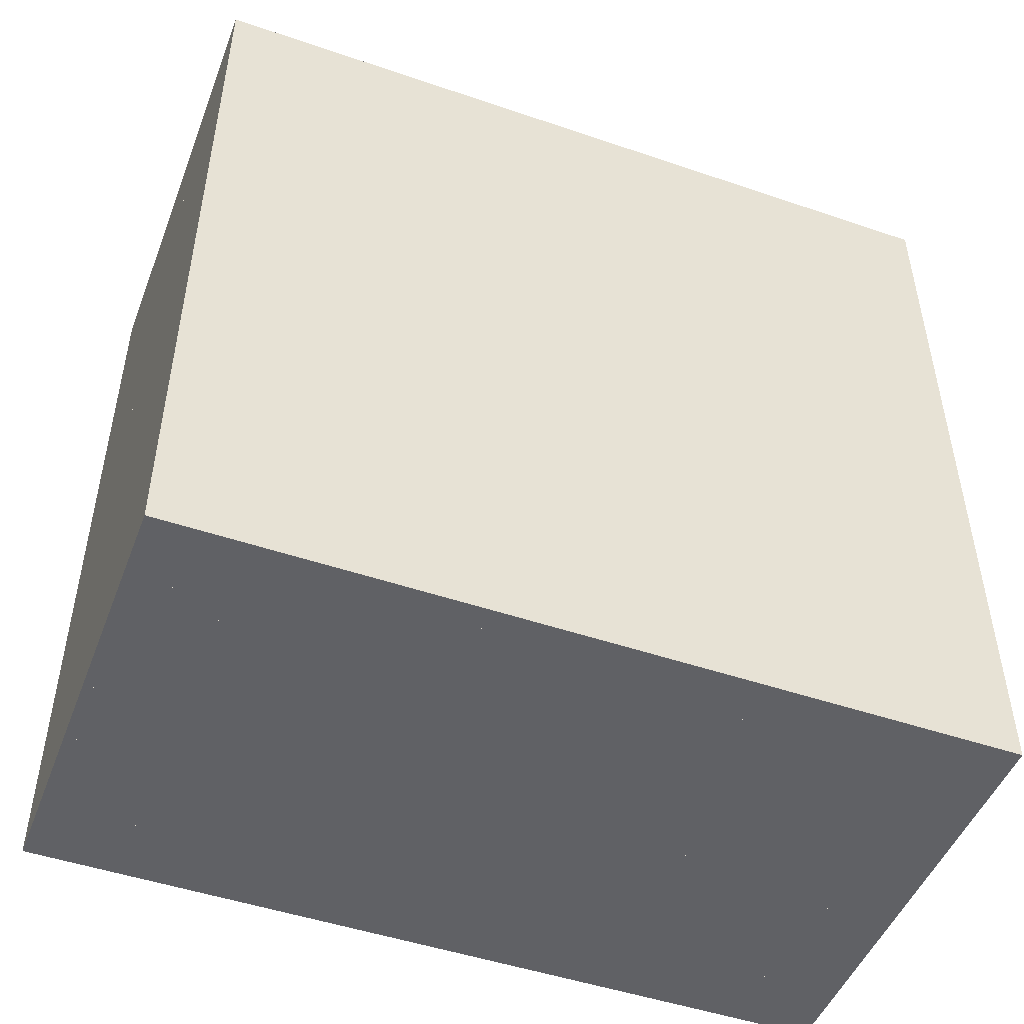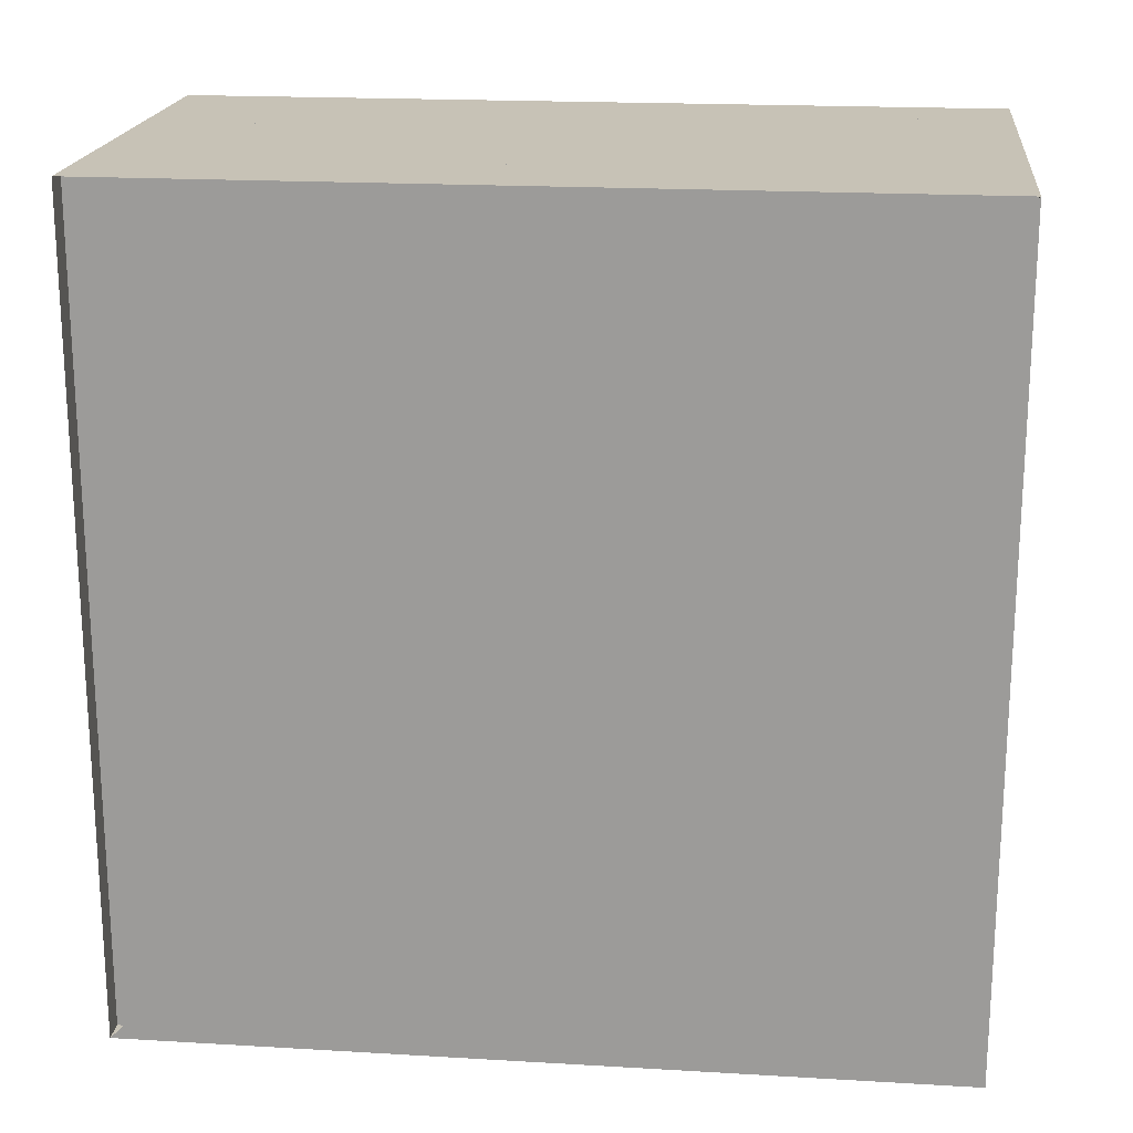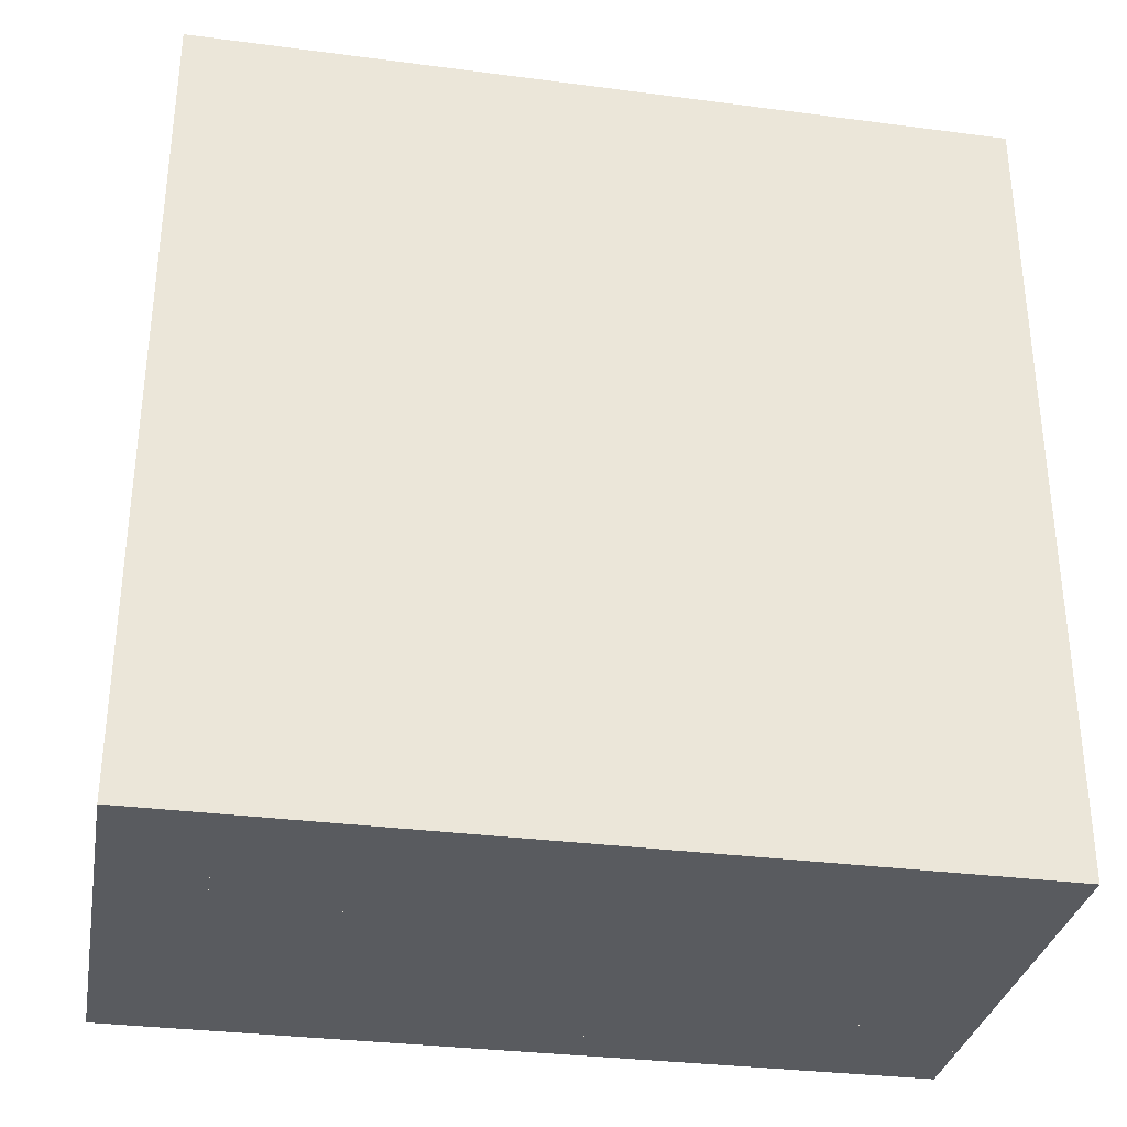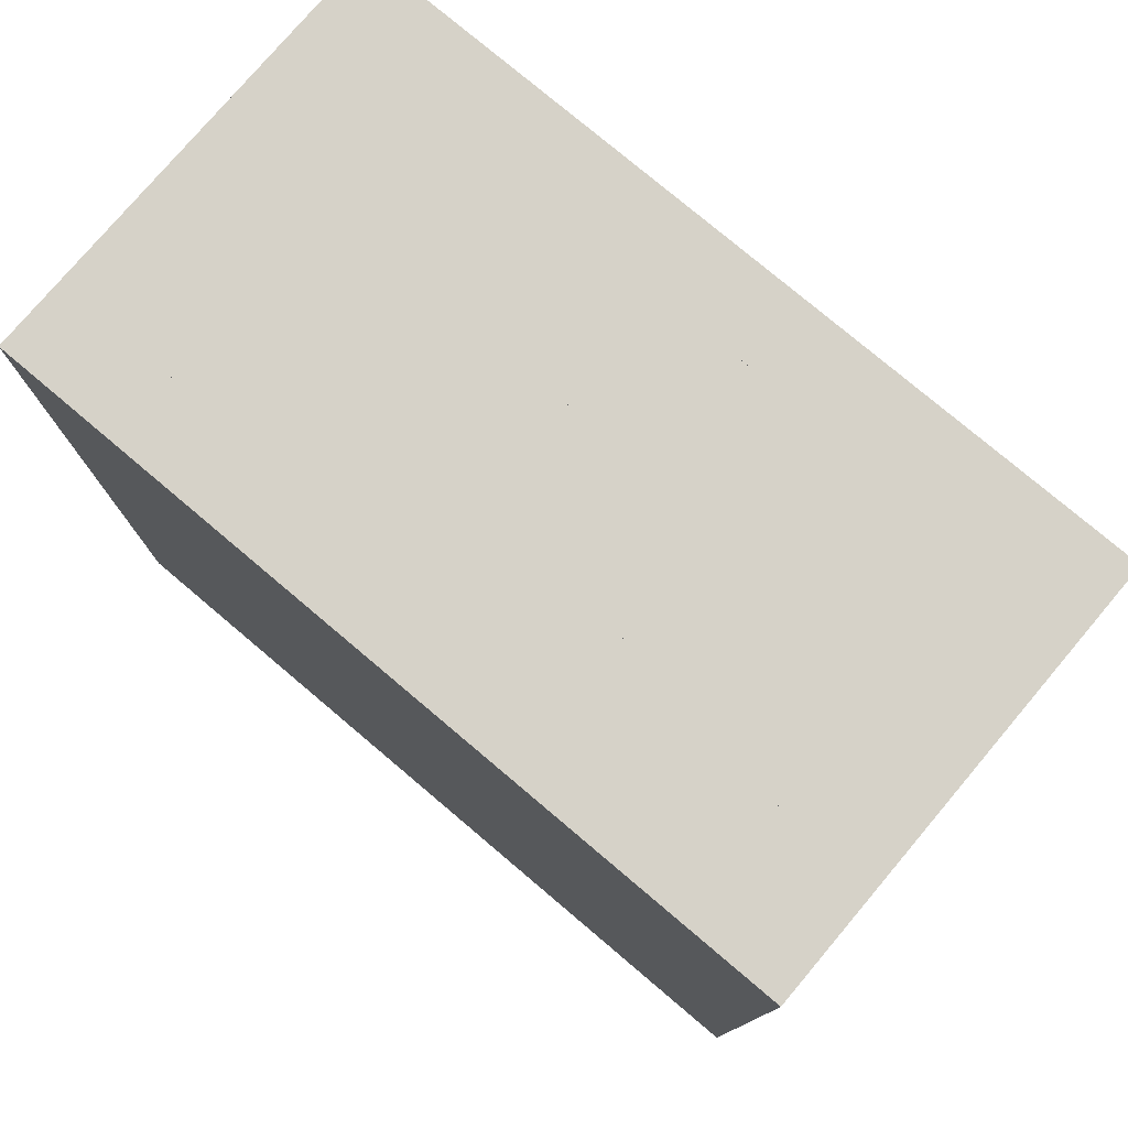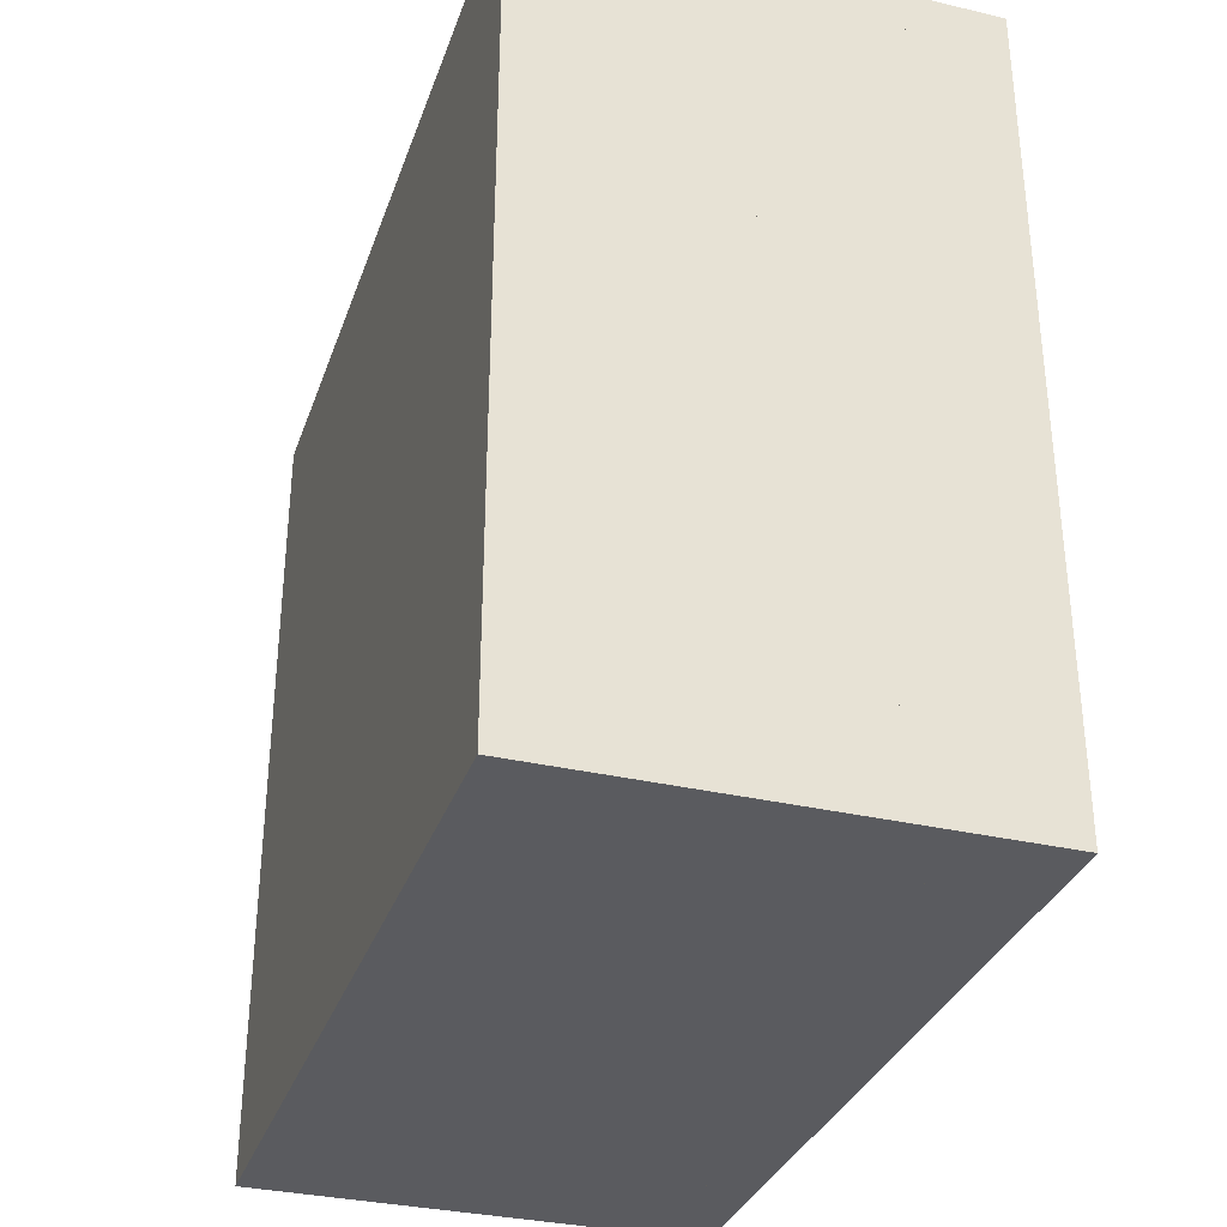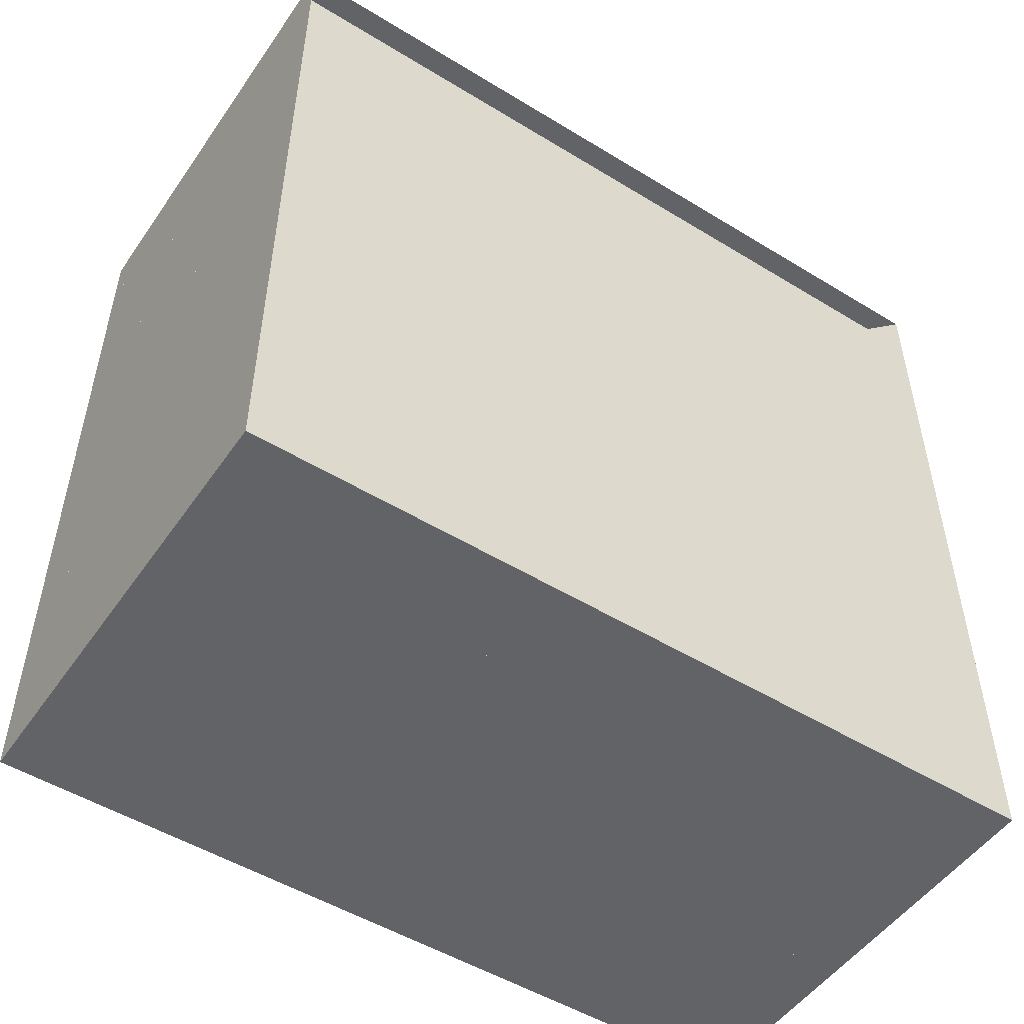
<metadata>
{"format":"obj","ext":"obj","renderer":"f3d","projection":"perspective","resolution":1024,"background":"white","views":[{"elev":-48.6,"azim":69.2,"up":"+Z"},{"elev":19.2,"azim":-83.7,"up":"+Z"},{"elev":-32.4,"azim":79.7,"up":"+Z"},{"elev":77.6,"azim":130.2,"up":"+Y"},{"elev":-33.0,"azim":162.1,"up":"+Y"},{"elev":-51.0,"azim":-123.7,"up":"+Z"}]}
</metadata>
<code>
v 0 -1 -1
v 0 -1 1
v 0 1 1
v 0 1 -1
v 0.06021 -1 -1
v 0.06021 -1 1
v 0.06021 1 1
v 0.06021 1 -1
v 0.1202 -1 -1
v 0.1202 -1 1
v 0.1202 1 1
v 0.1202 1 -1
v 0.1798 -1 -1
v 0.1798 -1 1
v 0.1798 1 1
v 0.1798 1 -1
v 0.2389 -1 -1
v 0.2389 -1 1
v 0.2389 1 1
v 0.2389 1 -1
v 0.2975 -1 -1
v 0.2975 -1 1
v 0.2975 1 1
v 0.2975 1 -1
v 0.3557 -1 -1
v 0.3557 -1 1
v 0.3557 1 1
v 0.3557 1 -1
v 0.4137 -1 -1
v 0.4137 -1 1
v 0.4137 1 1
v 0.4137 1 -1
v 0.4716 -1 -1
v 0.4716 -1 1
v 0.4716 1 1
v 0.4716 1 -1
v 0.5294 -1 -1
v 0.5294 -1 1
v 0.5294 1 1
v 0.5294 1 -1
v 0.5873 -1 -1
v 0.5873 -1 1
v 0.5873 1 1
v 0.5873 1 -1
v 0.6452 -1 -1
v 0.6452 -1 1
v 0.6452 1 1
v 0.6452 1 -1
v 0.7031 -1 -1
v 0.7031 -1 1
v 0.7031 1 1
v 0.7031 1 -1
v 0.761 -1 -1
v 0.761 -1 1
v 0.761 1 1
v 0.761 1 -1
v 0.8189 -1 -1
v 0.8189 -1 1
v 0.8189 1 1
v 0.8189 1 -1
v 0.8767 -1 -1
v 0.8767 -1 1
v 0.8767 1 1
v 0.8767 1 -1
v 0.9346 -1 -1
v 0.9346 -1 1
v 0.9346 1 1
v 0.9346 1 -1
v 0.9925 -1 -1
v 0.9925 -1 1
v 0.9925 1 1
v 0.9925 1 -1
v 1.05 -1 -1
v 1.05 -1 1
v 1.05 1 1
v 1.05 1 -1
v 1.108 -1 -1
v 1.108 -1 1
v 1.108 1 1
v 1.108 1 -1
f 1 2 4 5
f 5 6 7 8
f 5 6 2 1
f 6 7 3 2
f 7 8 4 3
f 8 5 1 4
f 9 10 11 12
f 9 10 6 5
f 10 11 7 6
f 11 12 8 7
f 12 9 5 8
f 13 14 15 16
f 13 14 10 9
f 14 15 11 10
f 15 16 12 11
f 16 13 9 12
f 17 18 19 20
f 17 18 14 13
f 18 19 15 14
f 19 20 16 15
f 20 17 13 16
f 21 22 23 24
f 21 22 18 17
f 22 23 19 18
f 23 24 20 19
f 24 21 17 20
f 25 26 27 28
f 25 26 22 21
f 26 27 23 22
f 27 28 24 23
f 28 25 21 24
f 29 30 31 32
f 29 30 26 25
f 30 31 27 26
f 31 32 28 27
f 32 29 25 28
f 33 34 35 36
f 33 34 30 29
f 34 35 31 30
f 35 36 32 31
f 36 33 29 32
f 37 38 39 40
f 37 38 34 33
f 38 39 35 34
f 39 40 36 35
f 40 37 33 36
f 41 42 43 44
f 41 42 38 37
f 42 43 39 38
f 43 44 40 39
f 44 41 37 40
f 45 46 47 48
f 45 46 42 41
f 46 47 43 42
f 47 48 44 43
f 48 45 41 44
f 49 50 51 52
f 49 50 46 45
f 50 51 47 46
f 51 52 48 47
f 52 49 45 48
f 53 54 55 56
f 53 54 50 49
f 54 55 51 50
f 55 56 52 51
f 56 53 49 52
f 57 58 59 60
f 57 58 54 53
f 58 59 55 54
f 59 60 56 55
f 60 57 53 56
f 61 62 63 64
f 61 62 58 57
f 62 63 59 58
f 63 64 60 59
f 64 61 57 60
f 65 66 67 68
f 65 66 62 61
f 66 67 63 62
f 67 68 64 63
f 68 65 61 64
f 69 70 71 72
f 69 70 66 65
f 70 71 67 66
f 71 72 68 67
f 72 69 65 68
f 73 74 75 76
f 73 74 70 69
f 74 75 71 70
f 75 76 72 71
f 76 73 69 72
f 77 78 79 80
f 77 78 74 73
f 78 79 75 74
f 79 80 76 75
f 80 77 73 76

</code>
